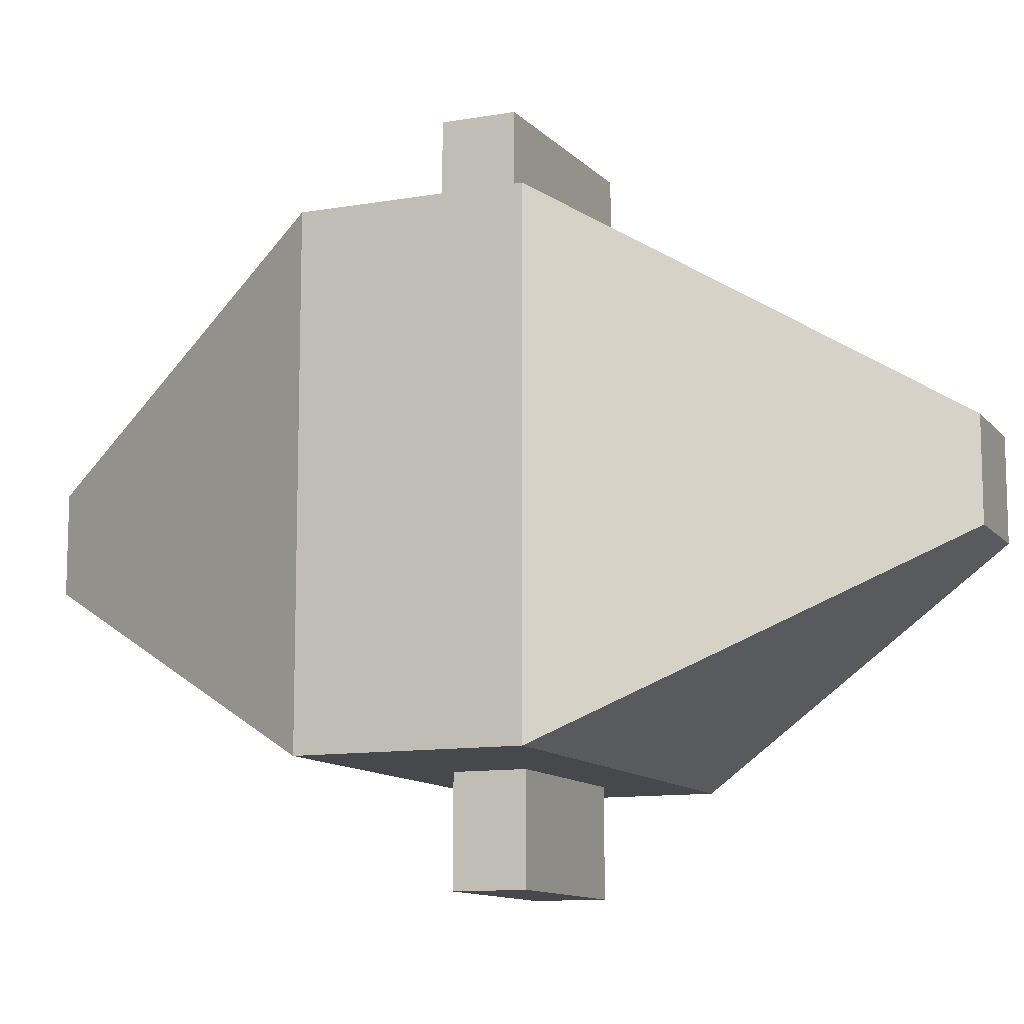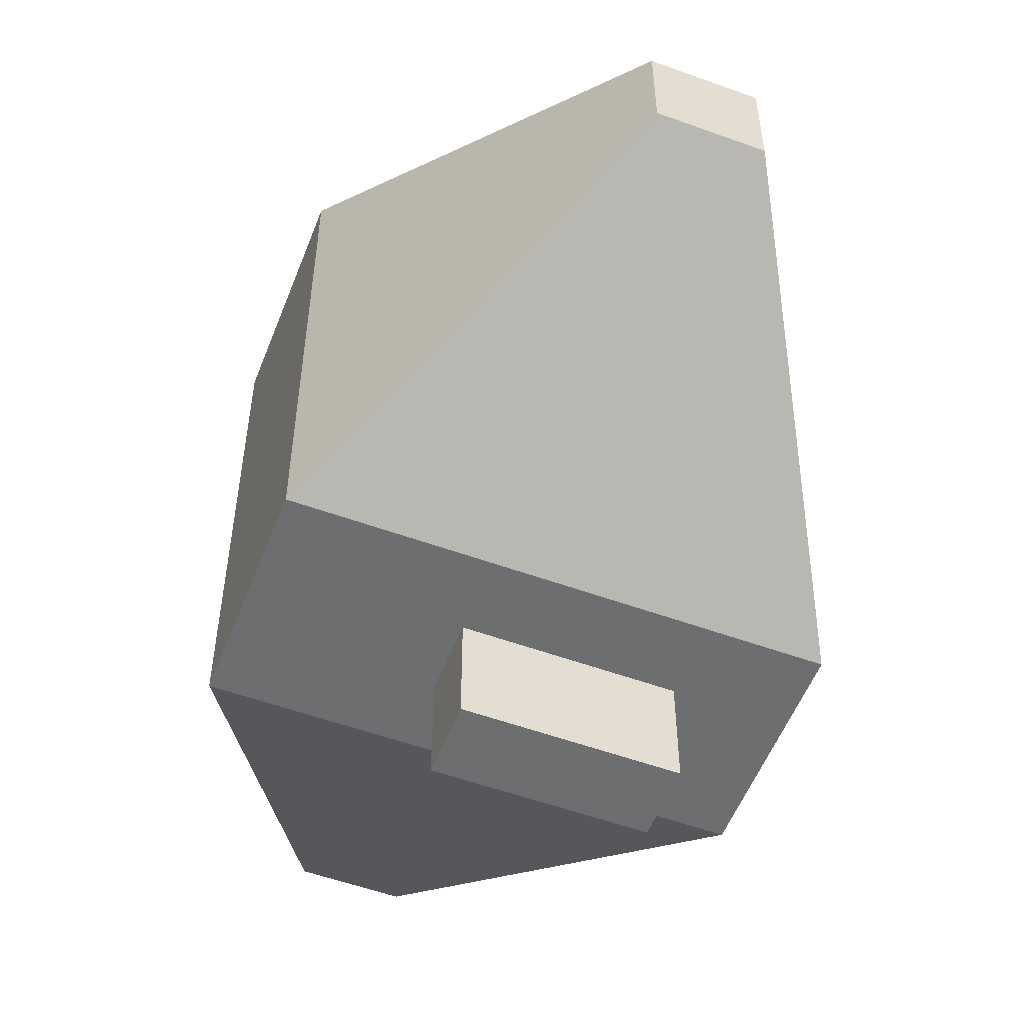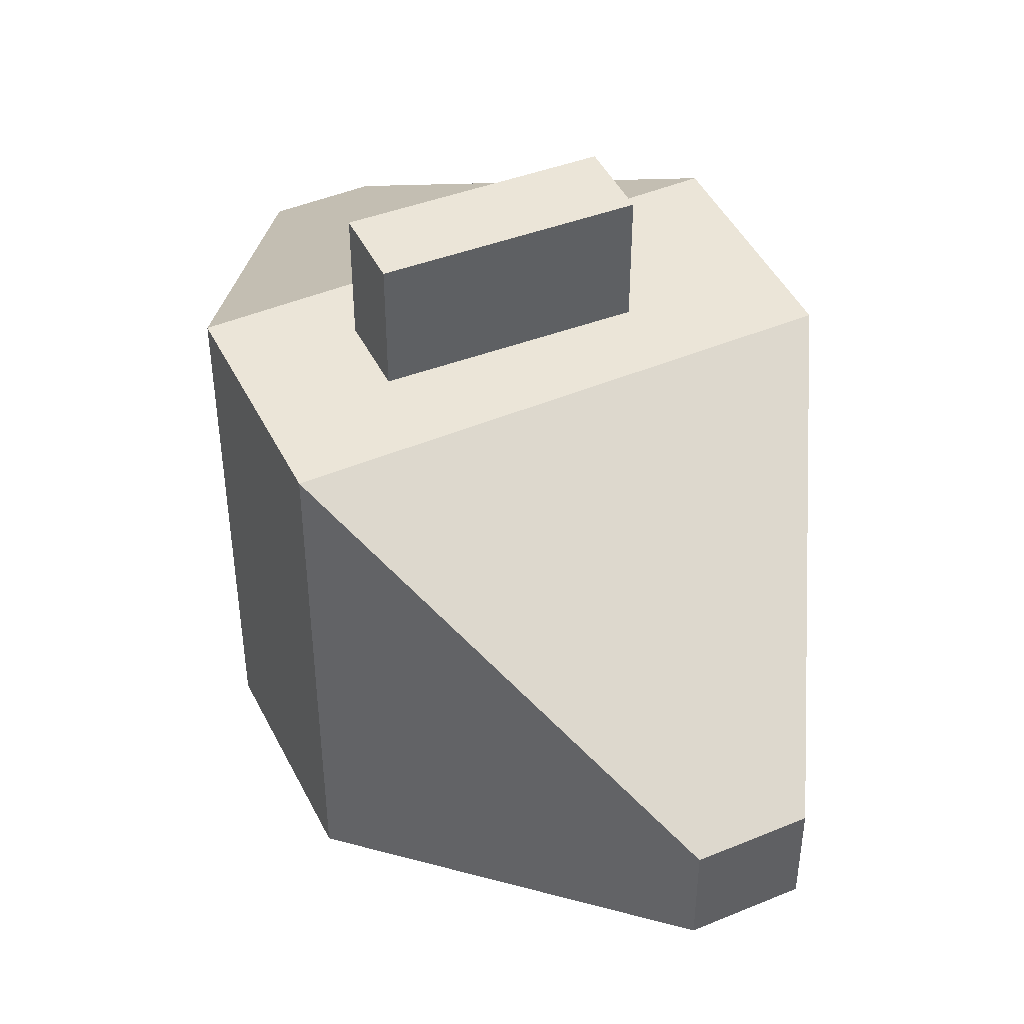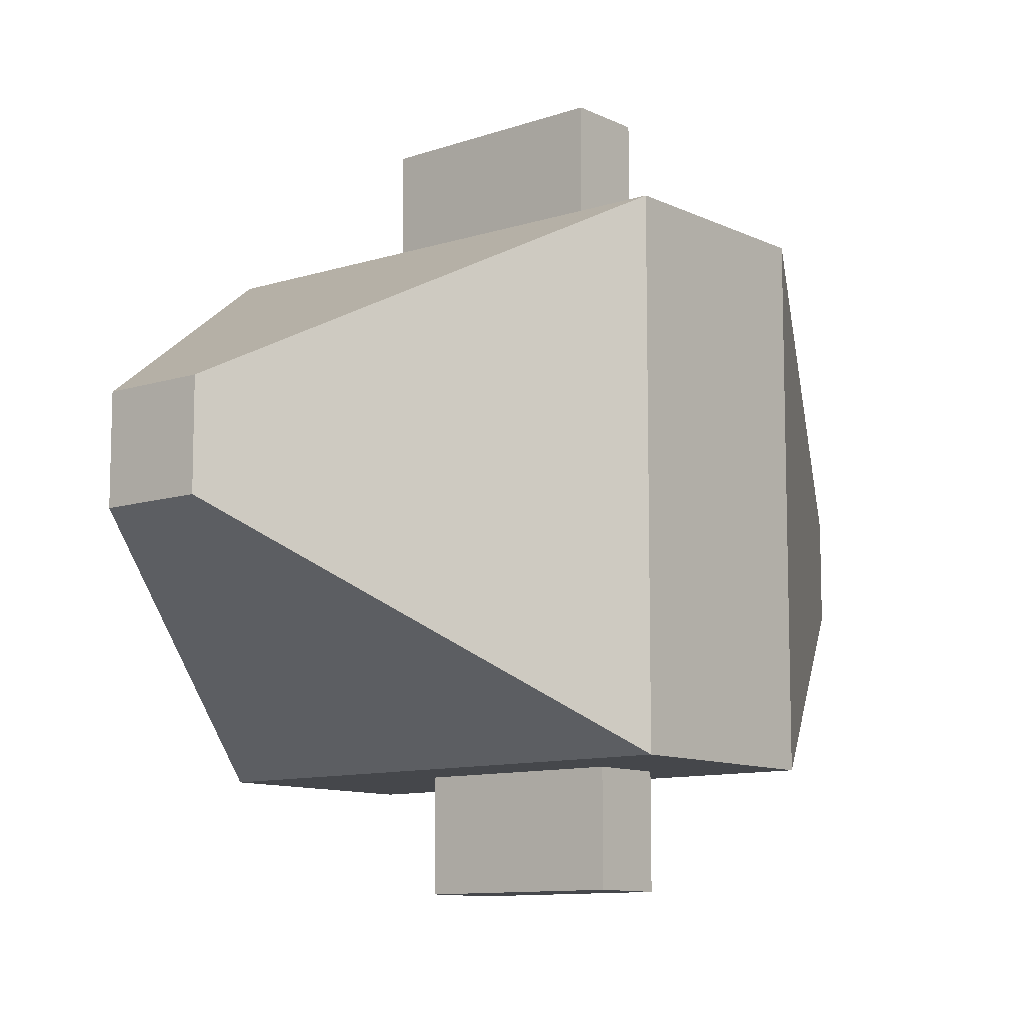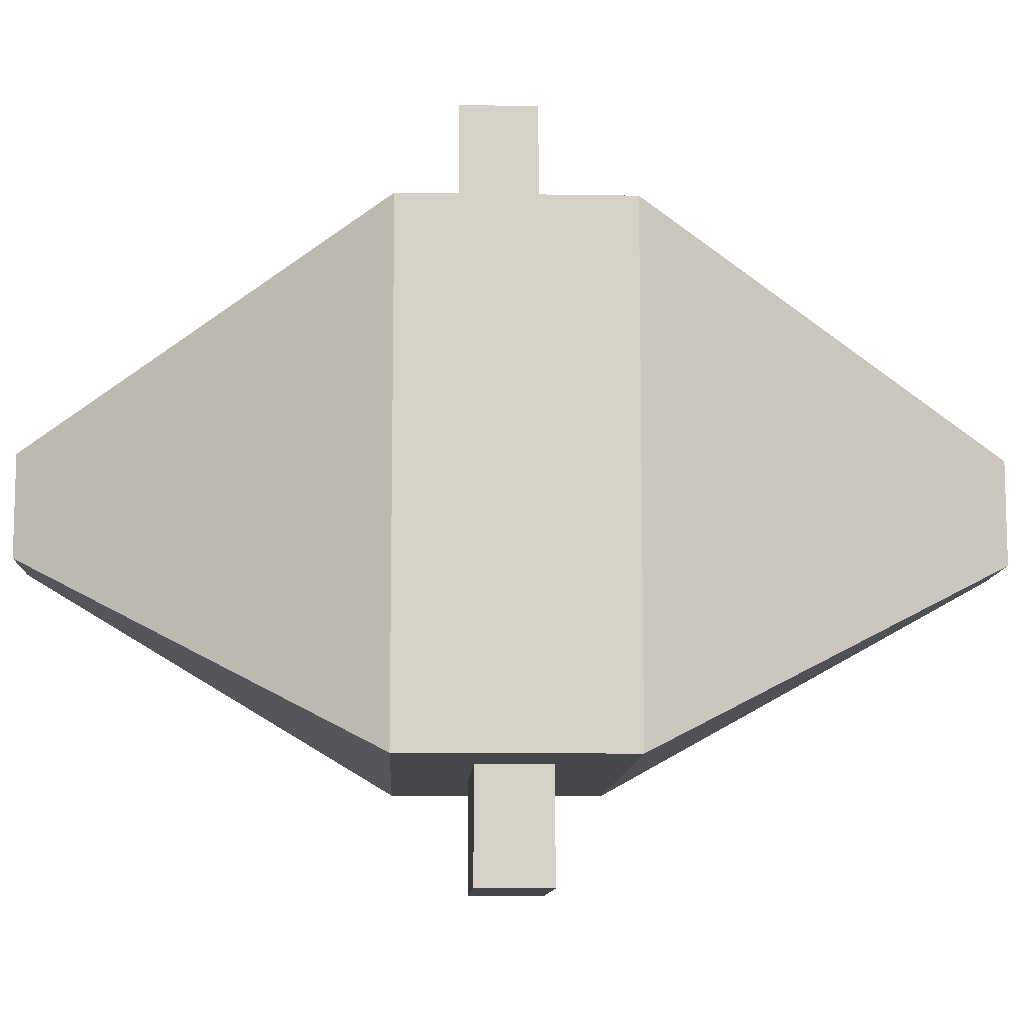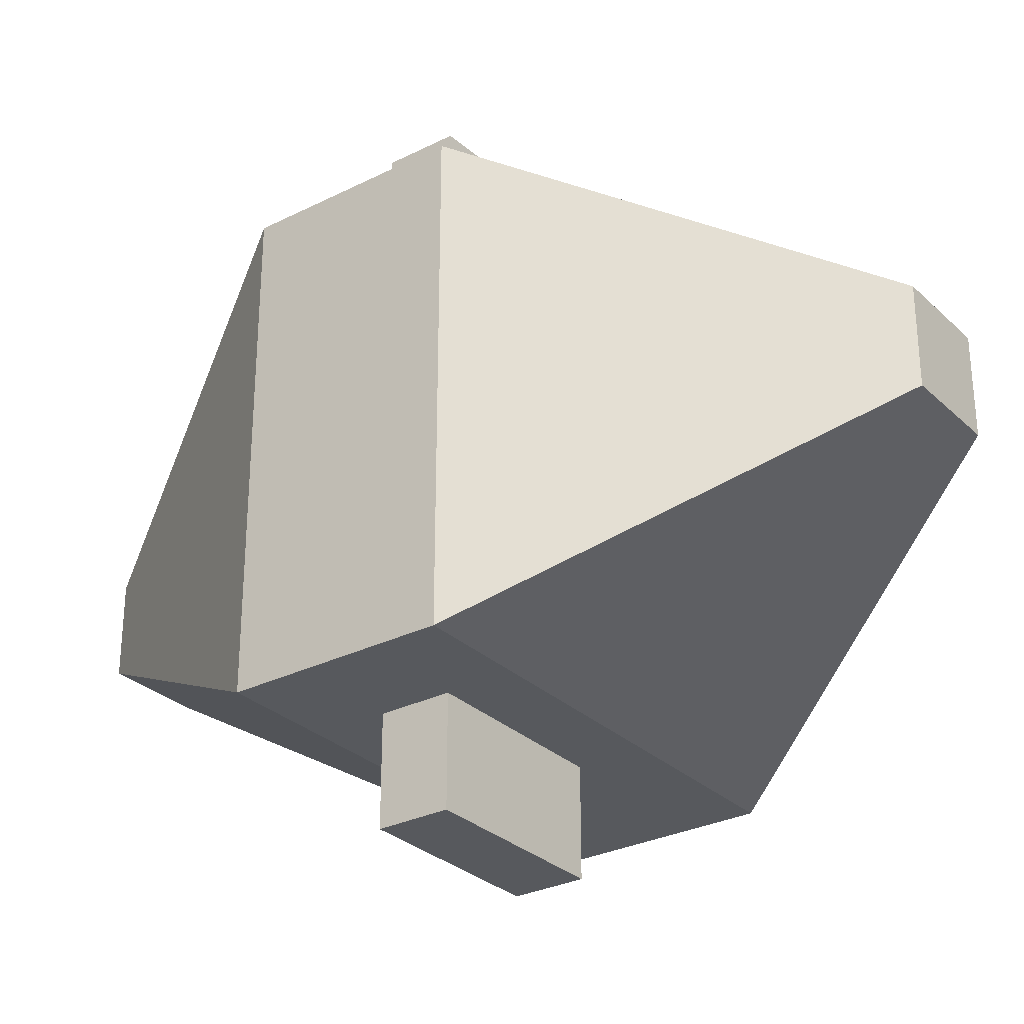
<metadata>
{"format":"obj","ext":"obj","renderer":"f3d","projection":"perspective","resolution":1024,"background":"white","views":[{"elev":-11.3,"azim":113.0,"up":"+Y"},{"elev":-54.3,"azim":158.9,"up":"+Y"},{"elev":46.0,"azim":-25.5,"up":"+Y"},{"elev":-10.3,"azim":-140.6,"up":"+Y"},{"elev":-10.5,"azim":-92.4,"up":"+Y"},{"elev":-29.5,"azim":-53.5,"up":"+Y"}]}
</metadata>
<code>
o Cube
v 0.2008 0.2008 -2.306
v 0.2008 -0.2008 -2.306
v 0.2041 0.2041 1.478
v 0.2041 -0.2041 1.478
v -0.2008 0.2008 -2.306
v -0.2008 -0.2008 -2.306
v -0.2041 0.2041 1.478
v -0.2041 -0.2041 1.478
v -1 -1 0
v 1 1 0
v -1 1 0
v 1 -1 0
v -1 1 -0.8765
v 1 -1 -0.8765
v -1 -1 -0.8765
v 1 1 -0.8765
v -0.5218 1 -0.3352
v -0.5218 1.5 -0.3352
v -0.5218 1 -0.6361
v -0.5218 1.5 -0.6361
v 0.4154 1 -0.2982
v 0.4154 1.5 -0.2982
v 0.4154 1 -0.5991
v 0.4154 1.5 -0.5991
v 0.2476 -1 -0.281
v 0.2476 -1.443 -0.281
v 0.2476 -1 -0.5752
v 0.2476 -1.443 -0.5752
v -0.5582 -1 -0.281
v -0.5582 -1.443 -0.281
v -0.5582 -1 -0.5752
v -0.5582 -1.443 -0.5752
g Cube_Cube_Material
f 11 3 10
f 3 8 4
f 13 6 15
f 12 8 9
f 10 4 12
f 5 2 6
f 16 12 14
f 14 9 15
f 7 9 8
f 13 10 16
f 5 16 1
f 2 15 6
f 1 14 2
f 11 15 9
f 18 19 17
f 20 23 19
f 24 21 23
f 22 17 21
f 23 17 19
f 24 18 22
f 26 27 25
f 28 31 27
f 32 29 31
f 29 26 25
f 31 25 27
f 28 30 32
f 11 7 3
f 3 7 8
f 13 5 6
f 12 4 8
f 10 3 4
f 5 1 2
f 16 10 12
f 14 12 9
f 7 11 9
f 13 11 10
f 5 13 16
f 2 14 15
f 1 16 14
f 11 13 15
f 18 20 19
f 20 24 23
f 24 22 21
f 22 18 17
f 23 21 17
f 24 20 18
f 26 28 27
f 28 32 31
f 32 30 29
f 29 30 26
f 31 29 25
f 28 26 30

</code>
